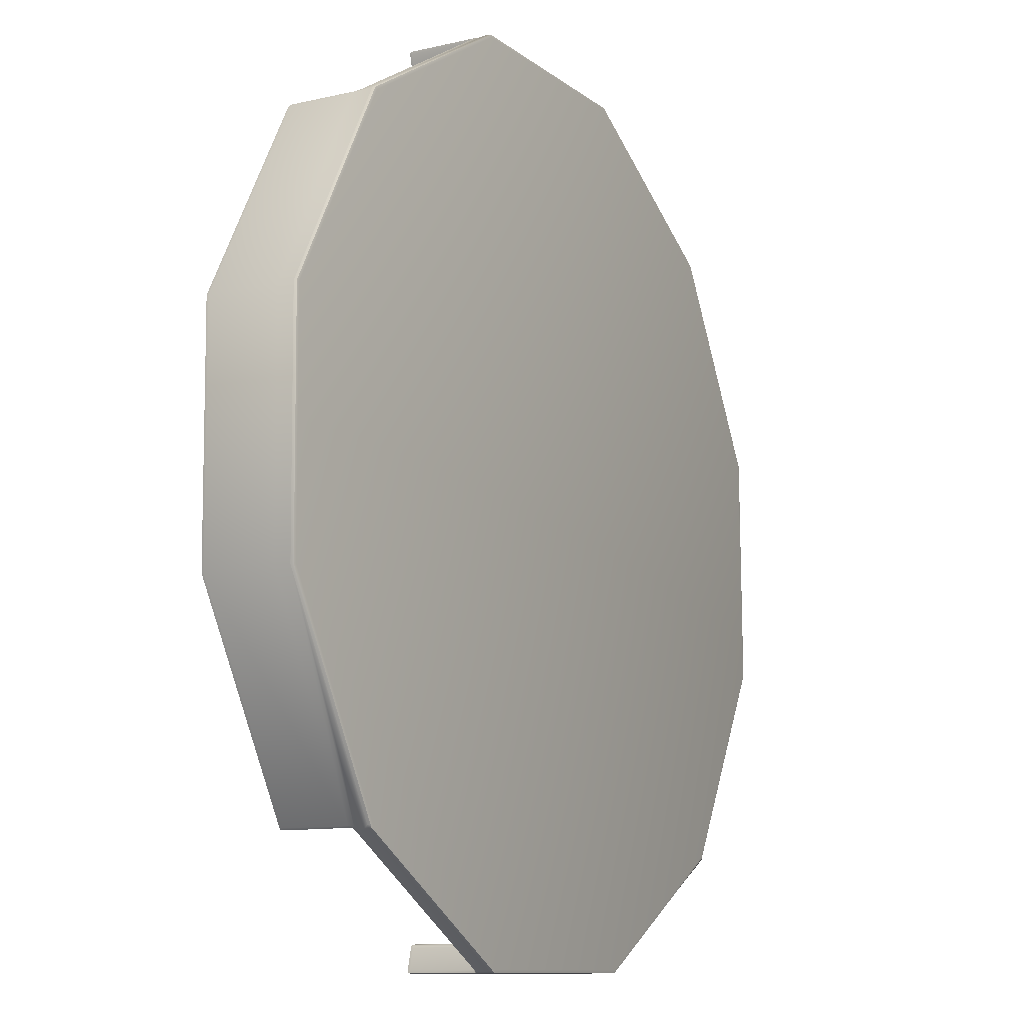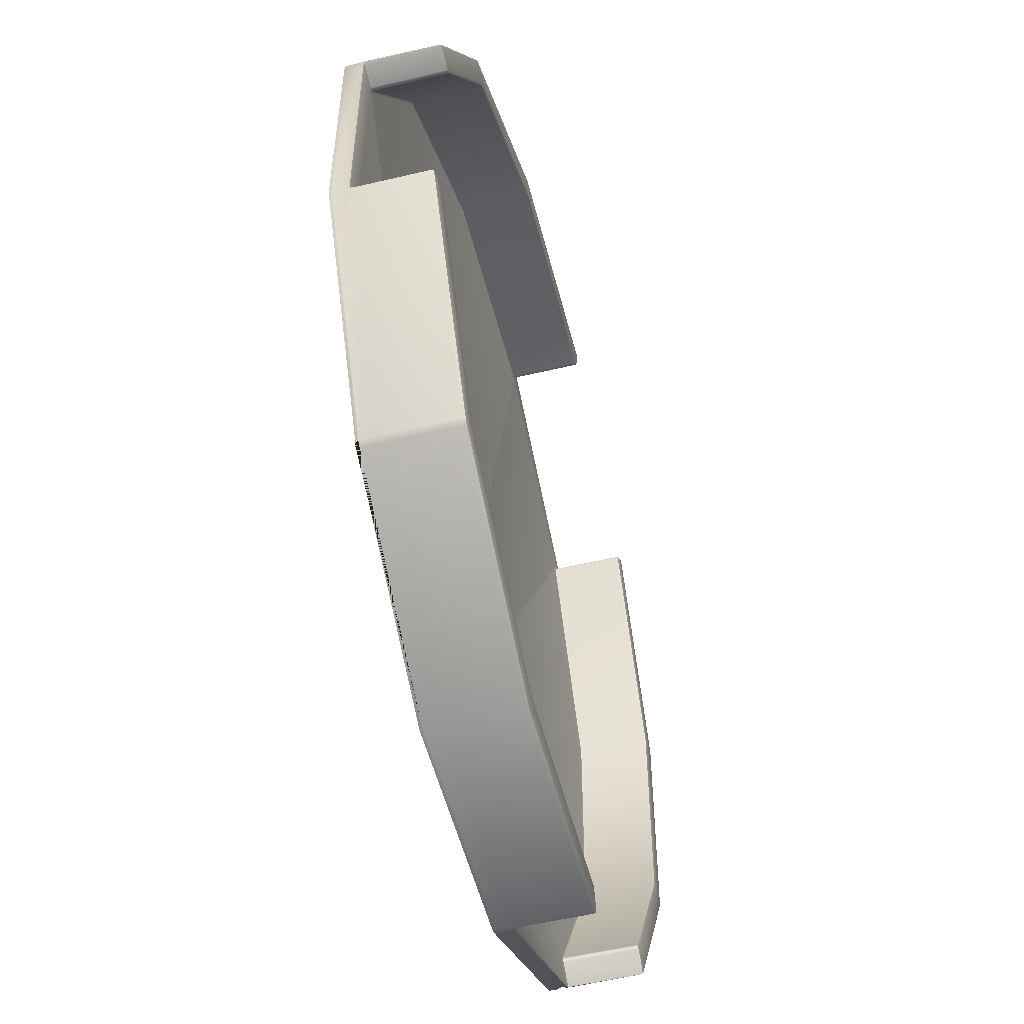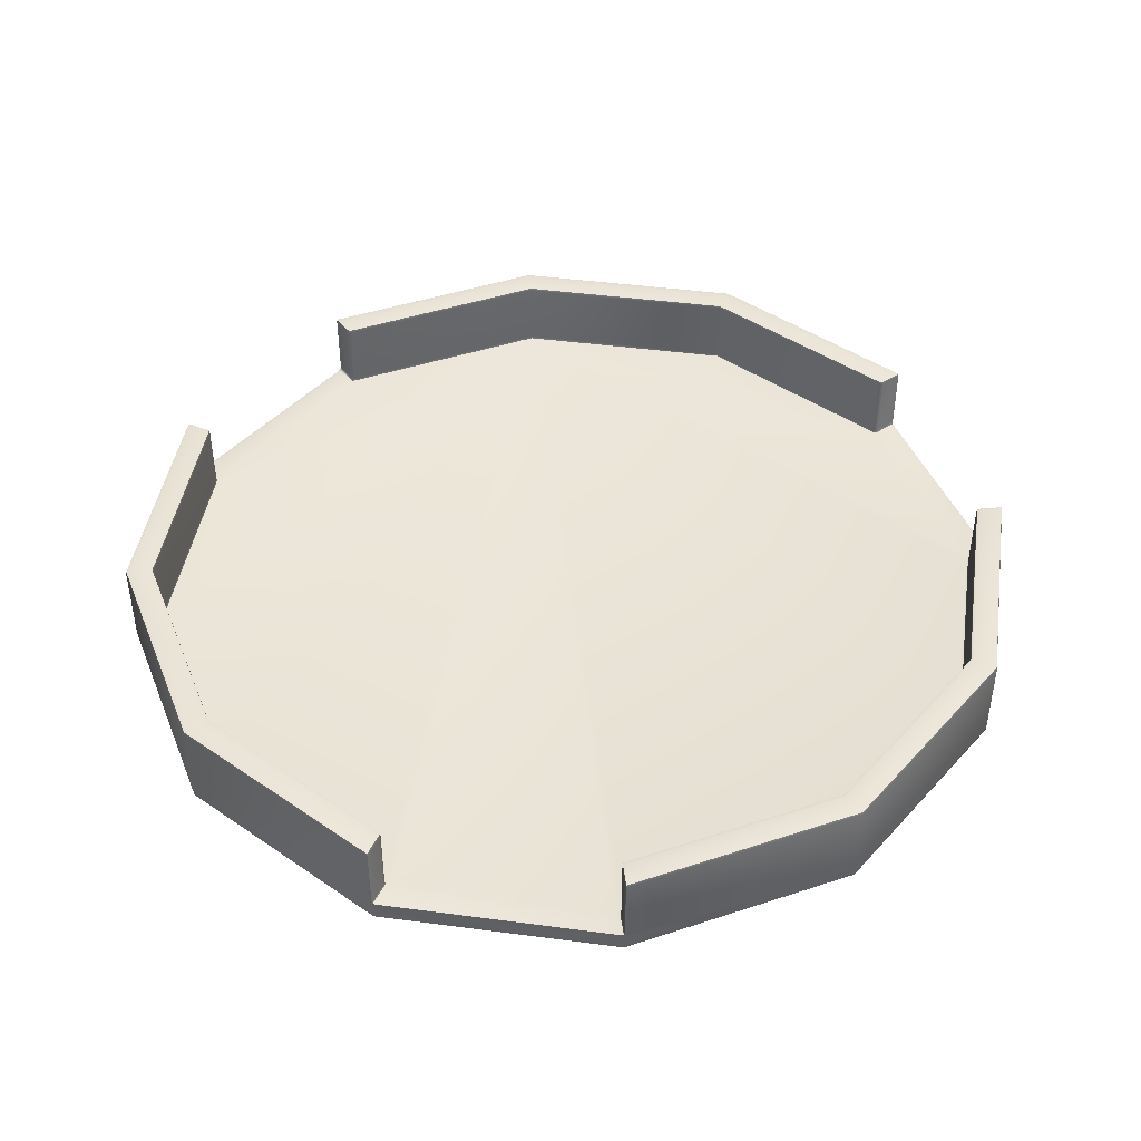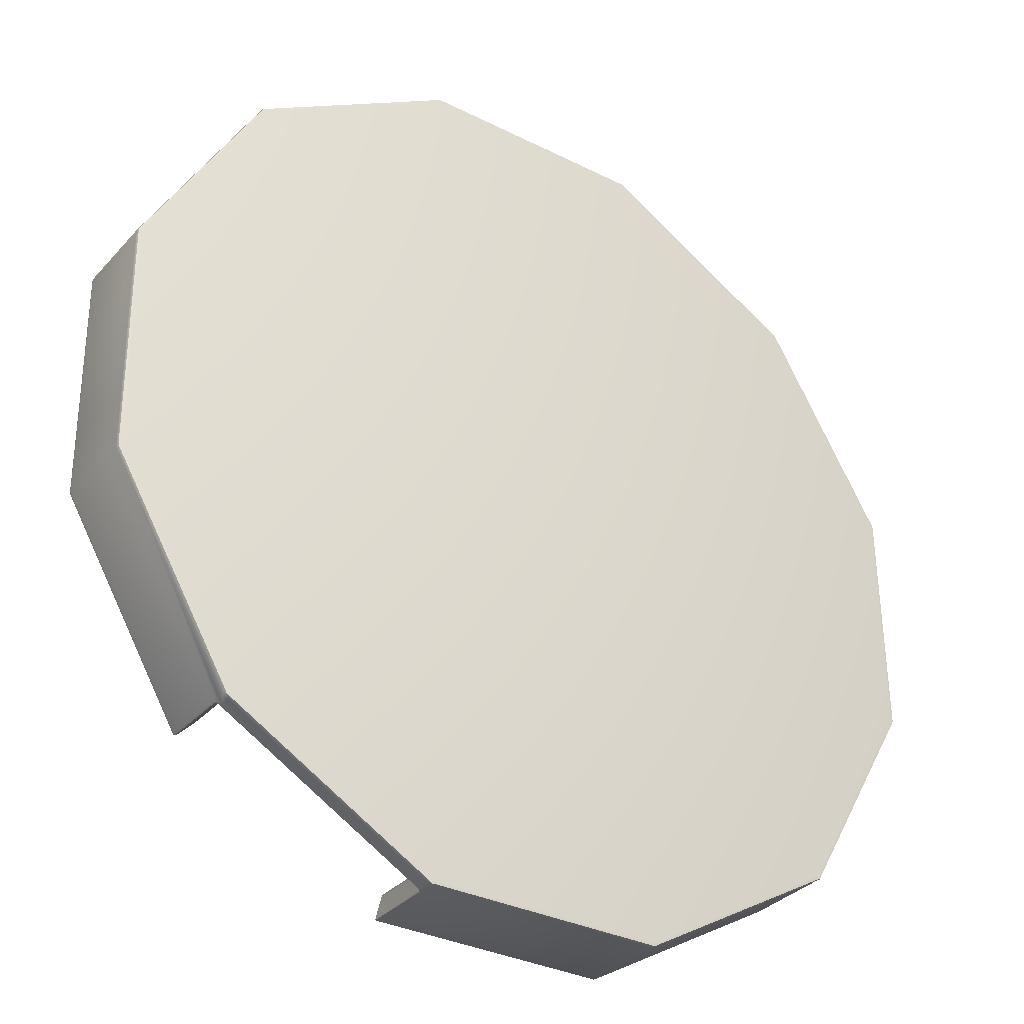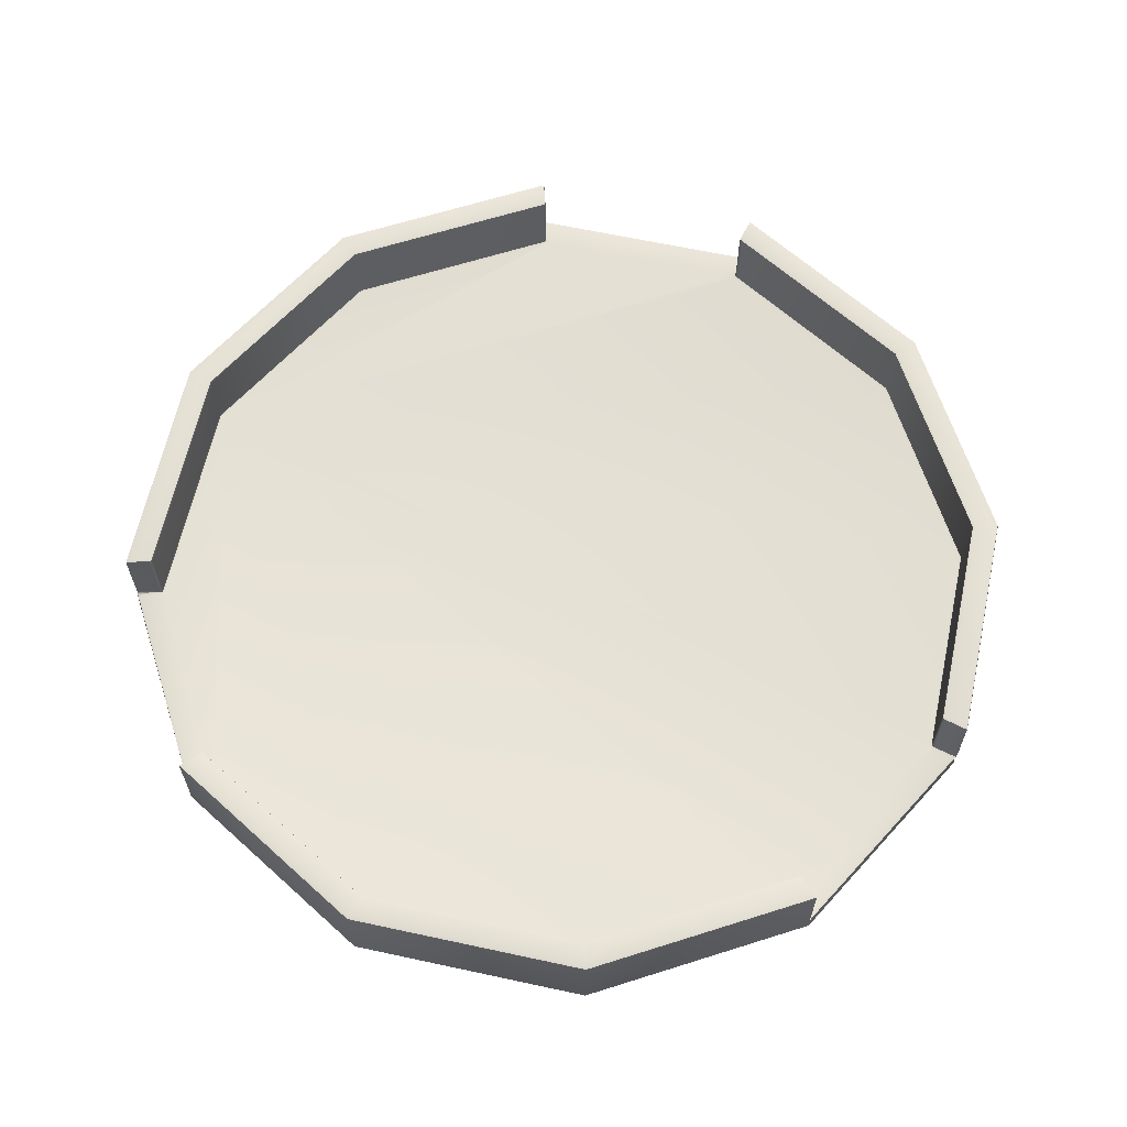
<metadata>
{"format":"obj","ext":"obj","renderer":"f3d","projection":"perspective","resolution":1024,"background":"white","views":[{"elev":-11.2,"azim":-60.7,"up":"+Z"},{"elev":-53.4,"azim":104.3,"up":"+Z"},{"elev":44.0,"azim":-21.8,"up":"+Y"},{"elev":-33.5,"azim":-35.0,"up":"+Z"},{"elev":63.8,"azim":-78.3,"up":"+Y"}]}
</metadata>
<code>
o SpecimenTubeFloor_Cylinder.145
v -4.331 8.173 80.59
v 6.726 8.173 123.6
v -4.84 8.173 130.1
v -36.07 8.173 111.7
v -35.93 8.173 98.4
v -4.331 7.293 80.59
v 13.62 7.293 98.91
v 13.48 7.293 112.2
v 6.726 7.293 123.6
v -4.84 7.293 130.1
v -18.12 7.293 130
v -29.55 7.293 123.2
v -36.07 7.293 111.7
v -35.93 7.293 98.4
v -17.42 7.287 80.46
v -17.56 7.102 80.64
v -17.77 7.287 80.54
v -17.49 7.132 80.49
v -17.6 7.143 80.47
v -17.69 7.132 80.54
v -17.6 7.287 80.47
v -17.04 8.333 81.94
v -17.27 8.336 81.76
v -17.53 8.153 81.83
v -17.04 8.149 82.08
v -17.2 8.335 81.91
v -17.23 8.17 81.94
v -17.31 8.184 81.77
v -17.41 8.15 82.04
v -17.04 8.179 81.97
v -4.383 7.102 80.77
v -4.331 7.287 80.59
v -4.34 7.132 80.62
v -4.795 8.149 82.25
v -4.744 8.333 82.07
v -4.752 8.179 82.1
v 6.962 7.102 87.48
v 7.098 7.287 87.35
v 7.076 7.132 87.37
v 5.865 8.149 88.55
v 6.001 8.333 88.42
v 5.979 8.179 88.44
v 13.43 7.102 98.96
v 13.62 7.287 98.91
v 13.59 7.132 98.92
v 12.31 8.336 99.25
v 12.04 8.333 99.13
v 11.92 8.149 99.2
v 12.38 8.153 99.51
v 12.15 8.335 99.26
v 12.14 8.17 99.3
v 12.02 8.179 99.15
v 12.14 8.15 99.5
v 12.32 8.184 99.29
v 13.3 7.102 112.1
v 13.48 7.287 112.2
v 13.45 7.132 112.2
v 11.91 8.333 111.9
v 12.18 8.336 111.8
v 12.26 8.153 111.6
v 11.79 8.149 111.9
v 12.02 8.335 111.8
v 12.01 8.17 111.8
v 12.19 8.184 111.8
v 12.01 8.15 111.6
v 11.89 8.179 111.9
v 6.592 7.102 123.5
v 6.726 7.287 123.6
v 6.704 7.132 123.6
v 5.518 8.149 122.4
v 5.651 8.333 122.5
v 5.629 8.179 122.5
v -4.888 7.102 130
v -4.84 7.287 130.1
v -4.848 7.132 130.1
v -5.27 8.149 128.5
v -5.222 8.333 128.7
v -5.23 8.179 128.6
v -18.07 7.102 129.8
v -18.12 7.287 130
v -18.11 7.132 130
v -17.52 8.333 128.5
v -17.52 8.149 128.4
v -18.01 8.153 128.6
v -17.75 8.336 128.7
v -17.52 8.179 128.5
v -17.71 8.17 128.5
v -17.89 8.15 128.4
v -17.8 8.184 128.7
v -17.68 8.335 128.6
v -29.41 7.102 123.1
v -29.55 7.287 123.2
v -29.52 7.132 123.2
v -28.54 8.333 122
v -28.58 8.336 122.3
v -28.39 8.153 122.5
v -28.42 8.149 121.9
v -28.49 8.335 122.2
v -28.45 8.17 122.2
v -28.55 8.184 122.3
v -28.27 8.15 122.3
v -28.52 8.179 122
v -35.88 7.102 111.6
v -36.07 7.287 111.7
v -36.04 7.132 111.7
v -34.39 8.149 111.3
v -34.58 8.333 111.3
v -34.55 8.179 111.3
v -35.75 7.102 98.46
v -35.93 7.287 98.4
v -35.9 7.132 98.41
v -34.27 8.149 98.87
v -34.45 8.333 98.82
v -34.42 8.179 98.82
v -29.04 7.102 87.11
v -29.27 7.287 87.13
v -29.01 7.287 86.88
v -29.21 7.132 87.09
v -29.16 7.143 86.99
v -29.16 7.287 86.99
v -29.06 7.132 86.94
v -28.19 8.333 88.23
v -28.07 8.149 88.3
v -28.04 8.153 87.75
v -28.23 8.336 87.94
v -28.17 8.179 88.24
v -28.1 8.17 88.06
v -27.92 8.15 87.96
v -28.2 8.184 87.91
v -28.14 8.335 88.08
v -17.77 7.989 80.54
v -17.73 8.17 80.73
v -17.56 8.355 80.63
v -17.42 8.173 80.46
v -17.78 8.143 80.58
v -17.62 8.173 80.49
v -17.58 8.2 80.67
v -17.57 8.264 80.48
v -17.6 8.081 80.47
v 7.189 8.173 87.51
v 6.94 8.173 87.25
v 7.087 8.173 87.36
v 13.57 7.989 99.15
v 13.57 8.355 98.75
v 13.44 8.355 98.96
v 13.43 8.17 99.15
v 13.57 8.049 98.82
v 13.59 8.175 98.93
v 13.58 8.355 98.89
v 13.42 8.2 98.99
v 13.58 8.143 99.15
v 13.3 8.17 111.9
v 13.3 8.355 112.1
v 13.43 8.355 112.3
v 13.44 7.989 111.9
v 13.29 8.2 112.1
v 13.46 8.175 112.2
v 13.45 8.355 112.2
v 13.44 8.049 112.3
v 13.45 8.143 111.9
v -18.3 7.989 129.8
v -17.96 8.355 130
v -18.07 8.355 129.8
v -18.23 8.17 129.7
v -18.01 8.049 130
v -18.12 8.175 130
v -18.08 8.355 130
v -18.09 8.2 129.8
v -18.3 8.143 129.8
v -29.25 8.17 123.2
v -29.41 8.355 123.1
v -29.66 8.355 123.1
v -29.32 7.989 123.3
v -29.37 8.2 123.1
v -29.52 8.175 123.2
v -29.54 8.355 123.2
v -29.6 8.049 123.2
v -29.32 8.143 123.3
v -28.94 7.989 86.9
v -29.29 8.355 87.09
v -29.04 8.355 87.11
v -28.87 8.17 87.02
v -29.23 8.049 87.06
v -29.15 8.175 86.99
v -29.17 8.355 87.02
v -29 8.2 87.1
v -28.95 8.143 86.89
v -4.383 12.28 80.77
v -4.331 12.09 80.59
v -4.34 12.25 80.62
v -17.42 12.09 80.46
v -17.56 12.09 80.63
v -17.37 12.28 80.64
v -17.57 12.09 80.48
v -17.55 12.23 80.5
v -17.53 12.25 80.64
v -17.41 12.25 80.49
v 6.94 12.09 87.25
v 6.962 12.28 87.48
v 7.189 12.09 87.51
v 6.982 12.25 87.31
v 7.084 12.24 87.36
v 7.13 12.25 87.46
v 7.087 12.09 87.36
v 13.34 12.28 98.79
v 13.44 12.09 98.96
v 13.53 12.09 98.75
v 13.42 12.25 98.93
v 13.55 12.23 98.88
v 13.58 12.09 98.9
v 13.49 12.25 98.76
v 6.726 12.09 123.6
v 6.592 12.28 123.5
v 6.704 12.25 123.6
v 13.2 12.28 112.3
v 13.39 12.09 112.3
v 13.3 12.09 112.1
v 13.35 12.25 112.3
v 13.41 12.23 112.2
v 13.44 12.09 112.2
v 13.28 12.25 112.2
v -4.888 12.28 130
v -4.84 12.09 130.1
v -4.848 12.25 130.1
v -17.93 12.09 130
v -17.87 12.28 129.8
v -18.07 12.09 129.8
v -17.92 12.25 130
v -18.06 12.23 130
v -18.03 12.25 129.8
v -18.08 12.09 130
v -35.88 12.28 111.6
v -36.07 12.09 111.7
v -36.04 12.25 111.7
v -29.64 12.09 123.1
v -29.41 12.09 123.1
v -29.5 12.28 122.9
v -29.54 12.09 123.2
v -29.54 12.23 123.2
v -29.43 12.25 123.1
v -29.61 12.25 123.1
v -35.75 12.28 98.46
v -35.93 12.09 98.4
v -35.9 12.25 98.41
v -29.04 12.09 87.11
v -29.27 12.09 87.13
v -29.14 12.28 87.27
v -29.17 12.09 87.02
v -29.16 12.23 87.05
v -29.25 12.25 87.16
v -29.06 12.25 87.14
v -4.744 12.09 82.07
v -4.693 12.28 81.89
v -4.736 12.25 82.04
v -17.04 12.09 81.94
v -17.08 12.28 81.76
v -17.27 12.09 81.76
v -17.05 12.25 81.91
v -17.19 12.23 81.9
v -17.24 12.25 81.76
v -17.2 12.09 81.91
v 6.001 12.09 88.42
v 6.138 12.28 88.29
v 6.024 12.25 88.4
v 12.22 12.28 99.08
v 12.04 12.09 99.13
v 12.31 12.09 99.25
v 12.07 12.25 99.12
v 12.15 12.23 99.24
v 12.14 12.09 99.26
v 12.3 12.25 99.22
v 5.785 12.28 122.7
v 5.651 12.09 122.5
v 5.673 12.25 122.5
v 11.91 12.09 111.9
v 12.09 12.28 112
v 12.18 12.09 111.8
v 11.94 12.25 111.9
v 12.02 12.23 111.8
v 12.17 12.25 111.9
v 12.02 12.09 111.8
v -5.222 12.09 128.7
v -5.175 12.28 128.8
v -5.215 12.25 128.7
v -17.52 12.09 128.5
v -17.75 12.09 128.7
v -17.56 12.28 128.7
v -17.68 12.09 128.6
v -17.67 12.23 128.6
v -17.72 12.25 128.7
v -17.53 12.25 128.6
v -34.58 12.09 111.3
v -34.76 12.28 111.3
v -34.61 12.25 111.3
v -28.54 12.09 122
v -28.68 12.28 122.1
v -28.58 12.09 122.3
v -28.57 12.25 122
v -28.5 12.23 122.2
v -28.6 12.25 122.3
v -28.48 12.09 122.2
v -34.45 12.09 98.82
v -34.63 12.28 98.77
v -34.48 12.25 98.81
v -28.19 12.09 88.23
v -28.23 12.09 87.94
v -28.33 12.28 88.1
v -28.13 12.09 88.08
v -28.15 12.23 88.08
v -28.25 12.25 87.97
v -28.22 12.25 88.21
v -17.42 7.293 80.46
v -17.77 7.293 80.54
v -17.6 7.293 80.47
v 6.94 7.293 87.25
v 7.189 7.293 87.51
v 7.098 7.109 87.35
v 7.087 7.293 87.36
v -29.01 7.293 86.88
v -29.27 7.293 87.13
v -29.17 7.478 86.97
v -29.16 7.293 86.99
f 319 321 179 131 313
f 316 140 144 147 143 7
f 2 154 216 212
f 41 47 266 262
f 9 2 3 10
f 4 172 235 233
f 10 3 162 165 161 11
f 180 5 243 246
f 13 4 5 14
f 124 128 29 24 132 182
f 256 253 188 193
f 141 1 189 198
f 117 319 313 17
f 80 11 12 92
f 104 13 14 110
f 74 10 11 80
f 46 145 206 267
f 12 173 177 172 4 13
f 32 6 315 317 38
f 92 12 13 104
f 85 163 227 286
f 162 3 223 225
f 14 5 180 183 179 321 320
f 272 283 222 213
f 133 23 257 192
f 253 263 199 188
f 263 265 205 199
f 7 143 155 8
f 68 9 10 74
f 276 272 213 215
f 296 293 232 237
f 5 4 233 243
f 303 307 247 242
f 144 140 200 207
f 11 161 173 12
f 34 25 29 128 123 112 106 97 101 88 83 76 70 61 65 53 48 40
f 56 8 9 68
f 283 287 226 222
f 293 303 242 232
f 171 95 297 236
f 1 134 191 189
f 38 317 316 7 44
f 58 71 273 275
f 110 14 320 116
f 3 2 212 223
f 312 134 1 6
f 6 1 141 315
f 125 181 245 306
f 22 35 252 255
f 113 122 305 302
f 107 113 302 292
f 94 107 292 295
f 84 88 101 96 170 164
f 77 82 285 282
f 71 77 282 273
f 8 155 159 154 2 9
f 49 53 65 60 152 146
f 44 7 8 56
f 35 41 262 252
f 16 31 37 43 55 67 73 79 91 103 109 115
f 153 59 277 217
f 15 18 19 21
f 16 20 19 18
f 17 21 19 20
f 22 26 27 30
f 23 28 27 26
f 24 29 27 28
f 25 30 27 29
f 46 50 51 54
f 47 52 51 50
f 48 53 51 52
f 49 54 51 53
f 58 62 63 66
f 59 64 63 62
f 60 65 63 64
f 61 66 63 65
f 82 86 87 90
f 83 88 87 86
f 84 89 87 88
f 85 90 87 89
f 94 98 99 102
f 95 100 99 98
f 96 101 99 100
f 97 102 99 101
f 115 118 119 121
f 116 120 119 118
f 117 121 119 120
f 122 126 127 130
f 123 128 127 126
f 124 129 127 128
f 125 130 127 129
f 131 135 136 139
f 132 137 136 135
f 133 138 136 137
f 134 139 136 138
f 143 147 148 151
f 144 149 148 147
f 145 150 148 149
f 146 151 148 150
f 152 156 157 160
f 153 158 157 156
f 154 159 157 158
f 155 160 157 159
f 161 165 166 169
f 162 167 166 165
f 163 168 166 167
f 164 169 166 168
f 170 174 175 178
f 171 176 175 174
f 172 177 175 176
f 173 178 175 177
f 179 183 184 187
f 180 185 184 183
f 181 186 184 185
f 182 187 184 186
f 191 194 195 197
f 192 196 195 194
f 193 197 195 196
f 198 201 202 204
f 199 203 202 201
f 200 204 202 203
f 205 208 209 211
f 206 210 209 208
f 207 211 209 210
f 215 218 219 221
f 216 220 219 218
f 217 221 219 220
f 225 228 229 231
f 226 230 229 228
f 227 231 229 230
f 235 238 239 241
f 236 240 239 238
f 237 241 239 240
f 245 248 249 251
f 246 250 249 248
f 247 251 249 250
f 255 258 259 261
f 256 260 259 258
f 257 261 259 260
f 265 268 269 271
f 266 270 269 268
f 267 271 269 270
f 275 278 279 281
f 276 280 279 278
f 277 281 279 280
f 285 288 289 291
f 286 290 289 288
f 287 291 289 290
f 295 298 299 301
f 296 300 299 298
f 297 301 299 300
f 305 308 309 311
f 306 310 309 308
f 307 311 309 310
f 315 318 317
f 318 316 317
f 319 322 321
f 322 320 321
f 15 32 33 18
f 18 33 31 16
f 313 131 139 314
f 314 139 134 312
f 32 38 39 33
f 33 39 37 31
f 44 56 57 45
f 45 57 55 43
f 155 143 151 160
f 160 151 146 152
f 68 74 75 69
f 69 75 73 67
f 74 80 81 75
f 75 81 79 73
f 80 92 93 81
f 81 93 91 79
f 173 161 169 178
f 178 169 164 170
f 92 104 105 93
f 93 105 103 91
f 104 110 111 105
f 105 111 109 103
f 110 116 118 111
f 111 118 115 109
f 319 117 120 322
f 322 120 116 320
f 117 17 20 121
f 121 20 16 115
f 131 179 187 135
f 135 187 182 132
f 35 22 30 36
f 36 30 25 34
f 41 35 36 42
f 42 36 34 40
f 77 71 72 78
f 78 72 70 76
f 82 77 78 86
f 86 78 76 83
f 107 94 102 108
f 108 102 97 106
f 113 107 108 114
f 114 108 106 112
f 122 113 114 126
f 126 114 112 123
f 132 24 28 137
f 137 28 23 133
f 277 59 62 281
f 281 62 58 275
f 49 146 150 54
f 54 150 145 46
f 59 153 156 64
f 64 156 152 60
f 245 181 185 248
f 248 185 180 246
f 84 164 168 89
f 89 168 163 85
f 95 171 174 100
f 100 174 170 96
f 124 182 186 129
f 129 186 181 125
f 189 191 197 190
f 190 197 193 188
f 198 189 190 201
f 201 190 188 199
f 223 212 214 224
f 224 214 213 222
f 225 223 224 228
f 228 224 222 226
f 233 235 241 234
f 234 241 237 232
f 243 233 234 244
f 244 234 232 242
f 246 243 244 250
f 250 244 242 247
f 253 256 258 254
f 254 258 255 252
f 263 253 254 264
f 264 254 252 262
f 283 272 274 284
f 284 274 273 282
f 287 283 284 291
f 291 284 282 285
f 293 296 298 294
f 294 298 295 292
f 303 293 294 304
f 304 294 292 302
f 307 303 304 311
f 311 304 302 305
f 192 257 260 196
f 196 260 256 193
f 267 206 208 271
f 271 208 205 265
f 276 215 221 280
f 280 221 217 277
f 286 227 230 290
f 290 230 226 287
f 296 237 240 300
f 300 240 236 297
f 306 245 251 310
f 310 251 247 307
f 162 225 231 167
f 167 231 227 163
f 285 82 90 288
f 288 90 85 286
f 22 255 261 26
f 26 261 257 23
f 191 134 138 194
f 194 138 133 192
f 171 236 238 176
f 176 238 235 172
f 94 295 301 98
f 98 301 297 95
f 200 140 142 204
f 204 142 141 198
f 144 207 210 149
f 149 210 206 145
f 266 47 50 270
f 270 50 46 267
f 153 217 220 158
f 158 220 216 154
f 305 122 130 308
f 308 130 125 306
f 17 313 314 21
f 21 314 312 15
f 140 316 318 142
f 142 318 315 141
f 56 68 69 57
f 57 69 67 55
f 71 58 66 72
f 72 66 61 70
f 212 216 218 214
f 214 218 215 213
f 272 276 278 274
f 274 278 275 273
f 38 44 45 39
f 39 45 43 37
f 47 41 42 52
f 52 42 40 48
f 207 200 203 211
f 211 203 199 205
f 265 263 264 268
f 268 264 262 266
f 15 312 6 32

</code>
